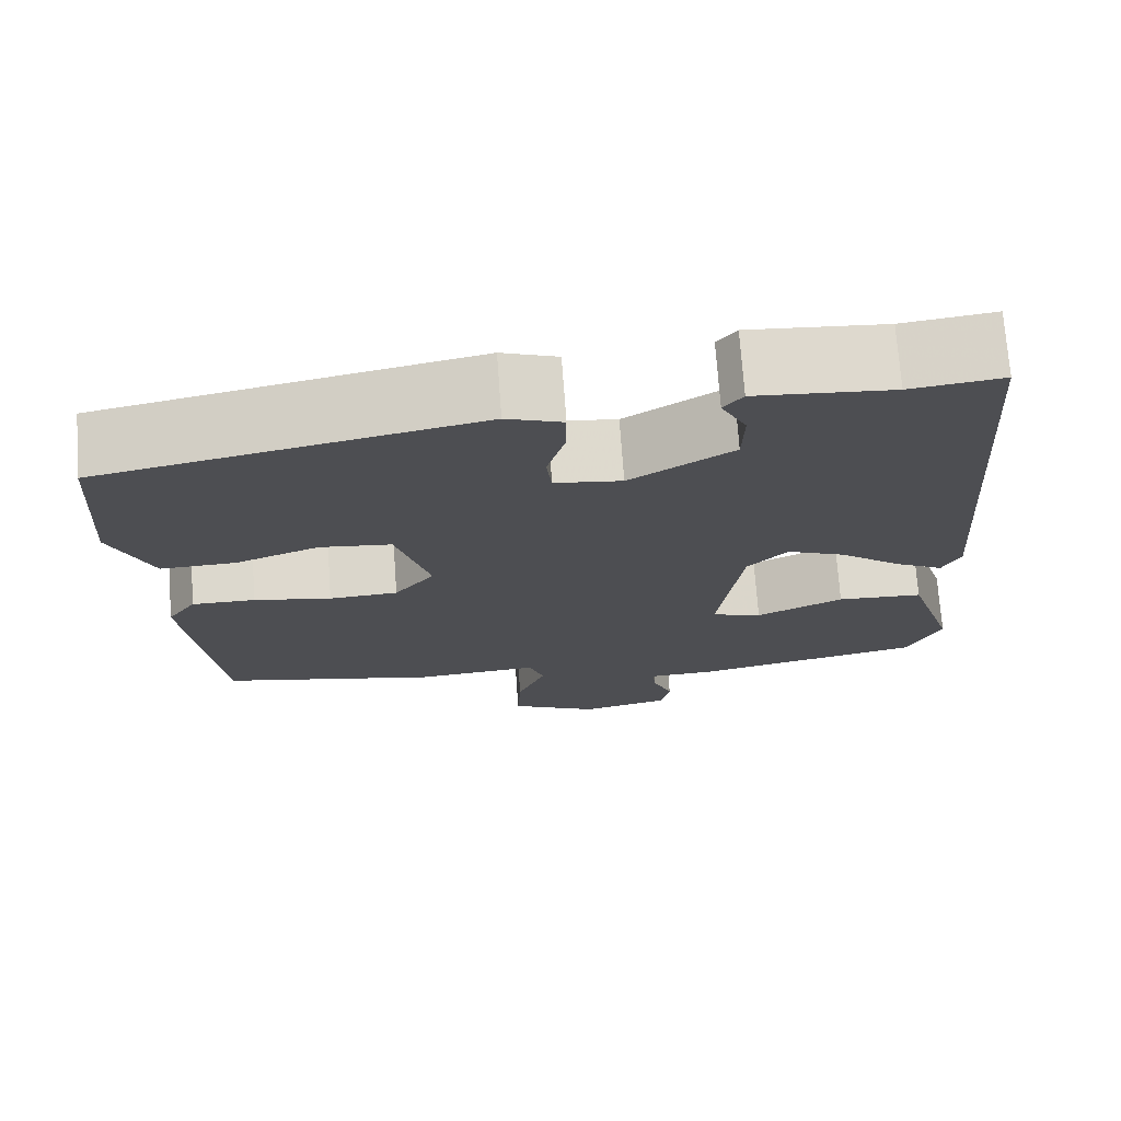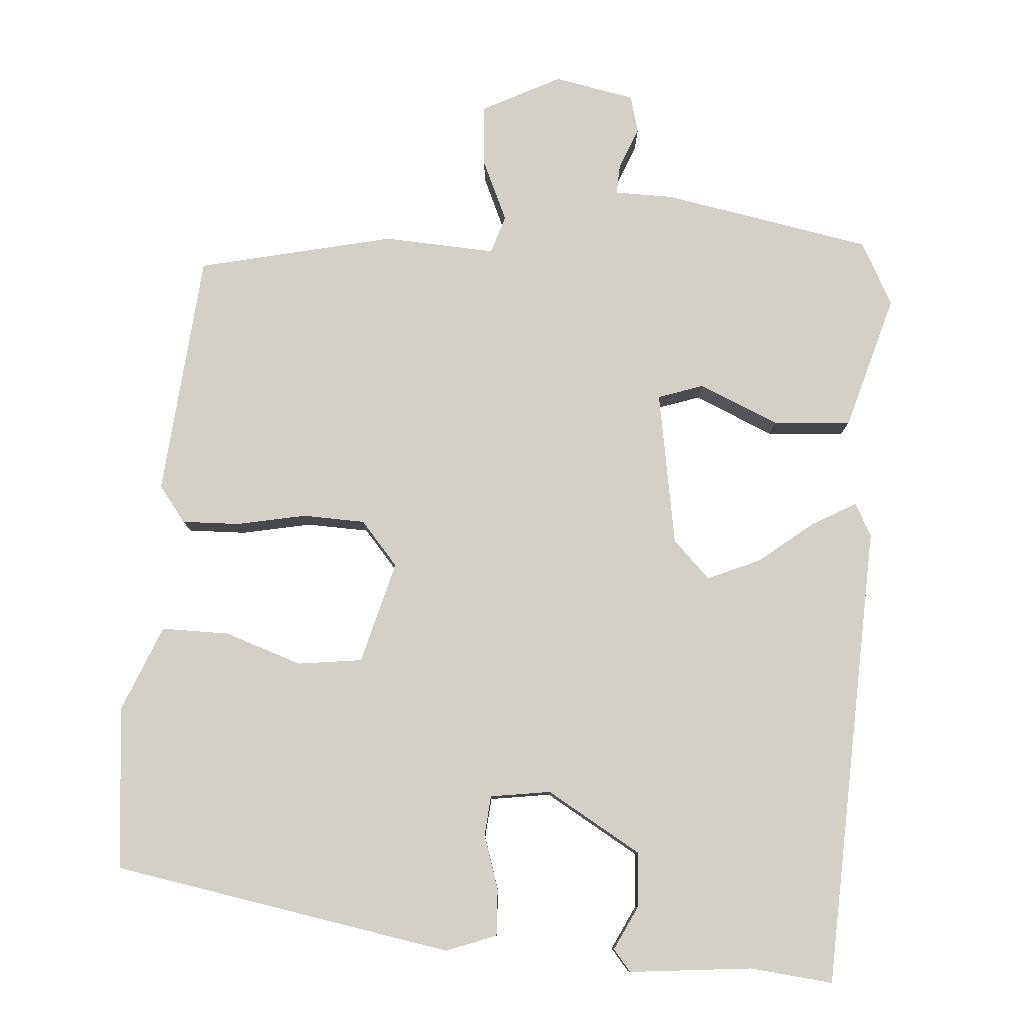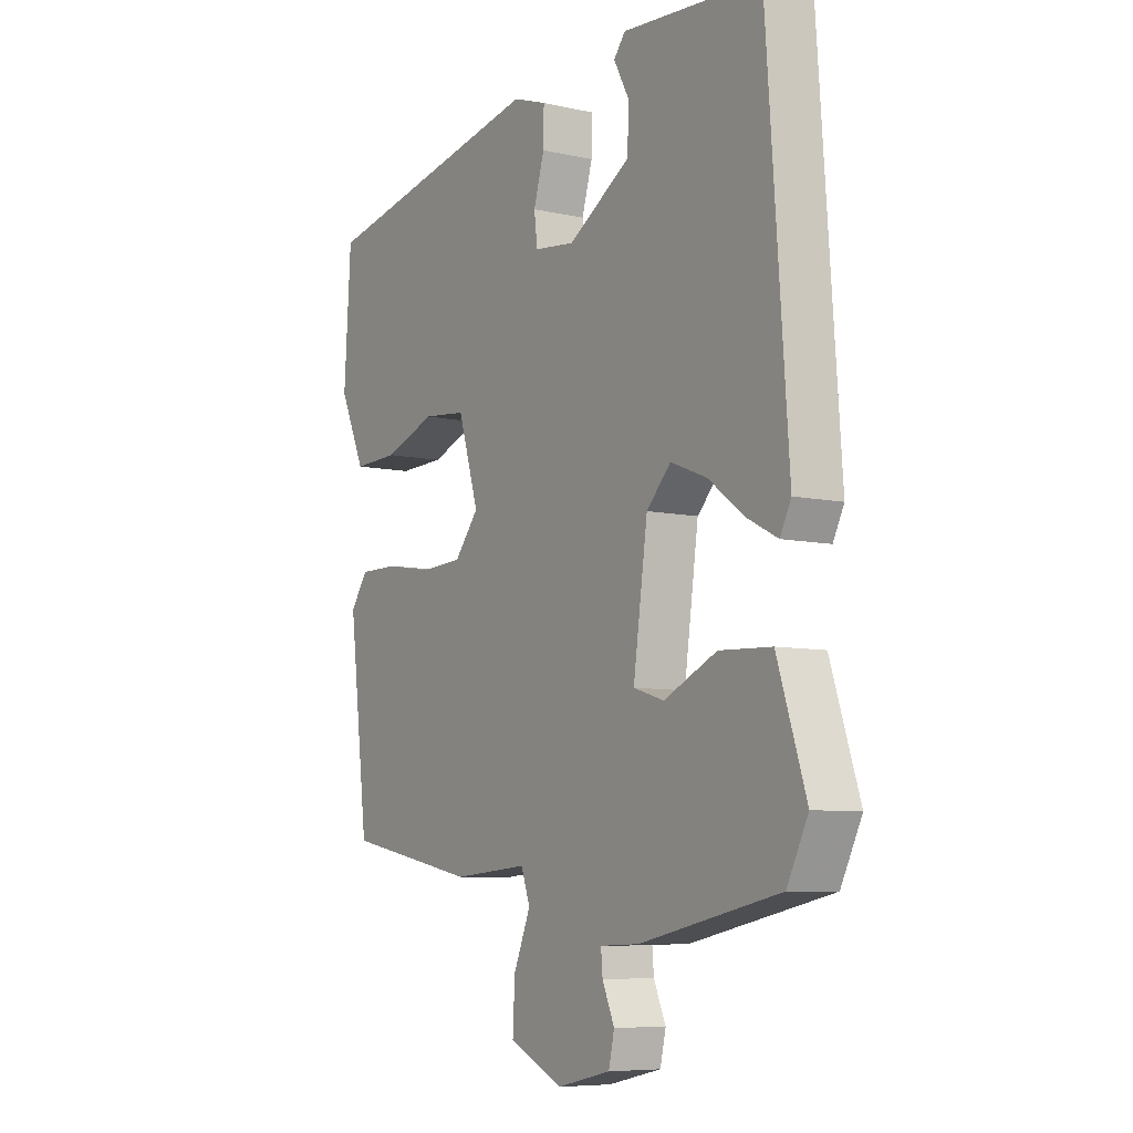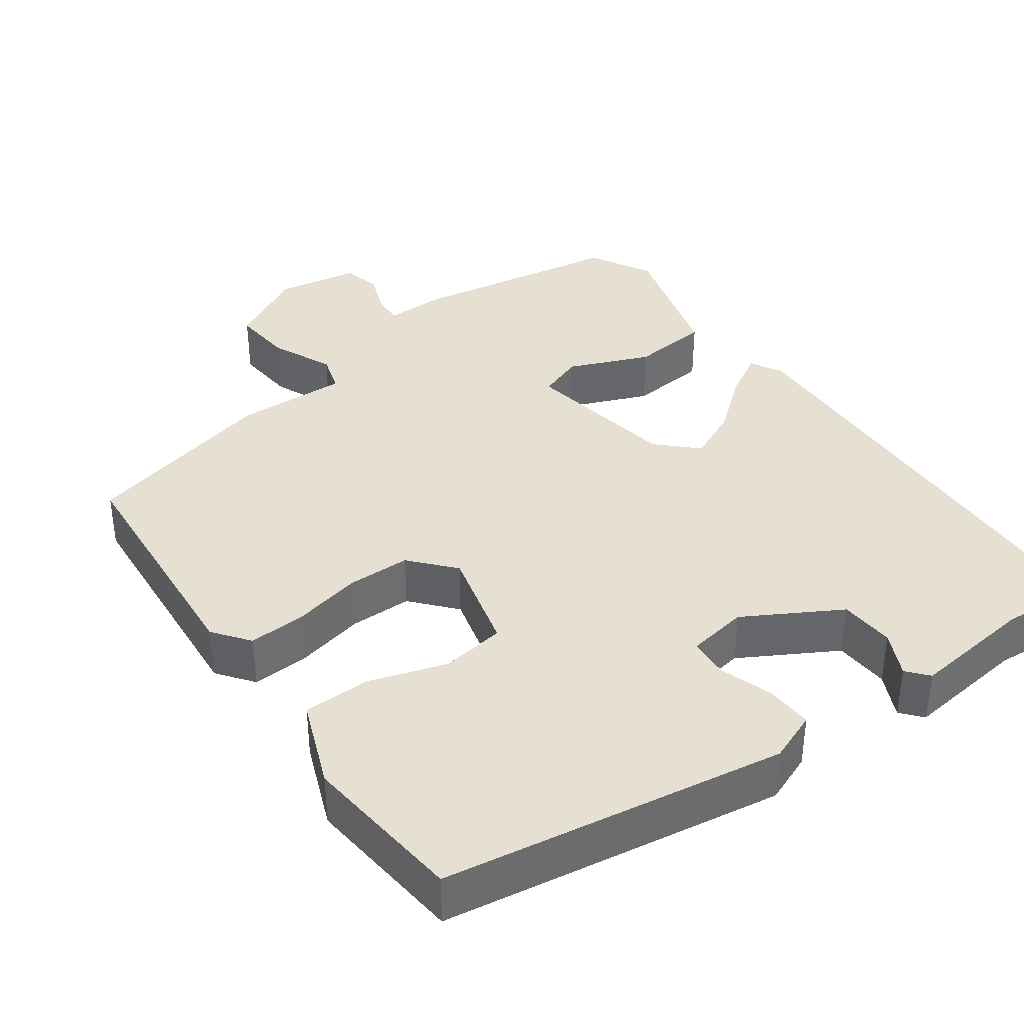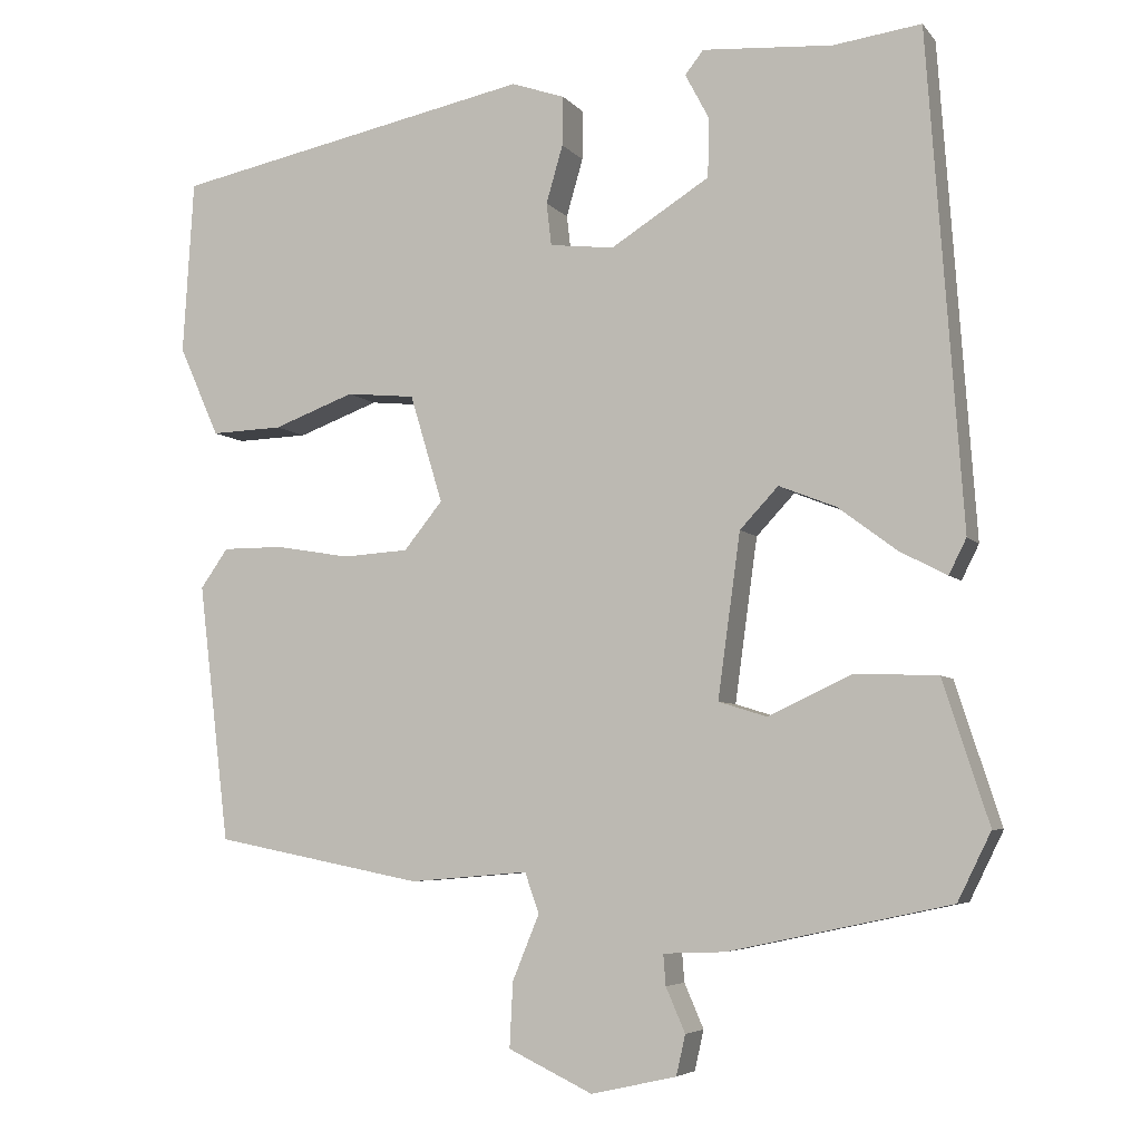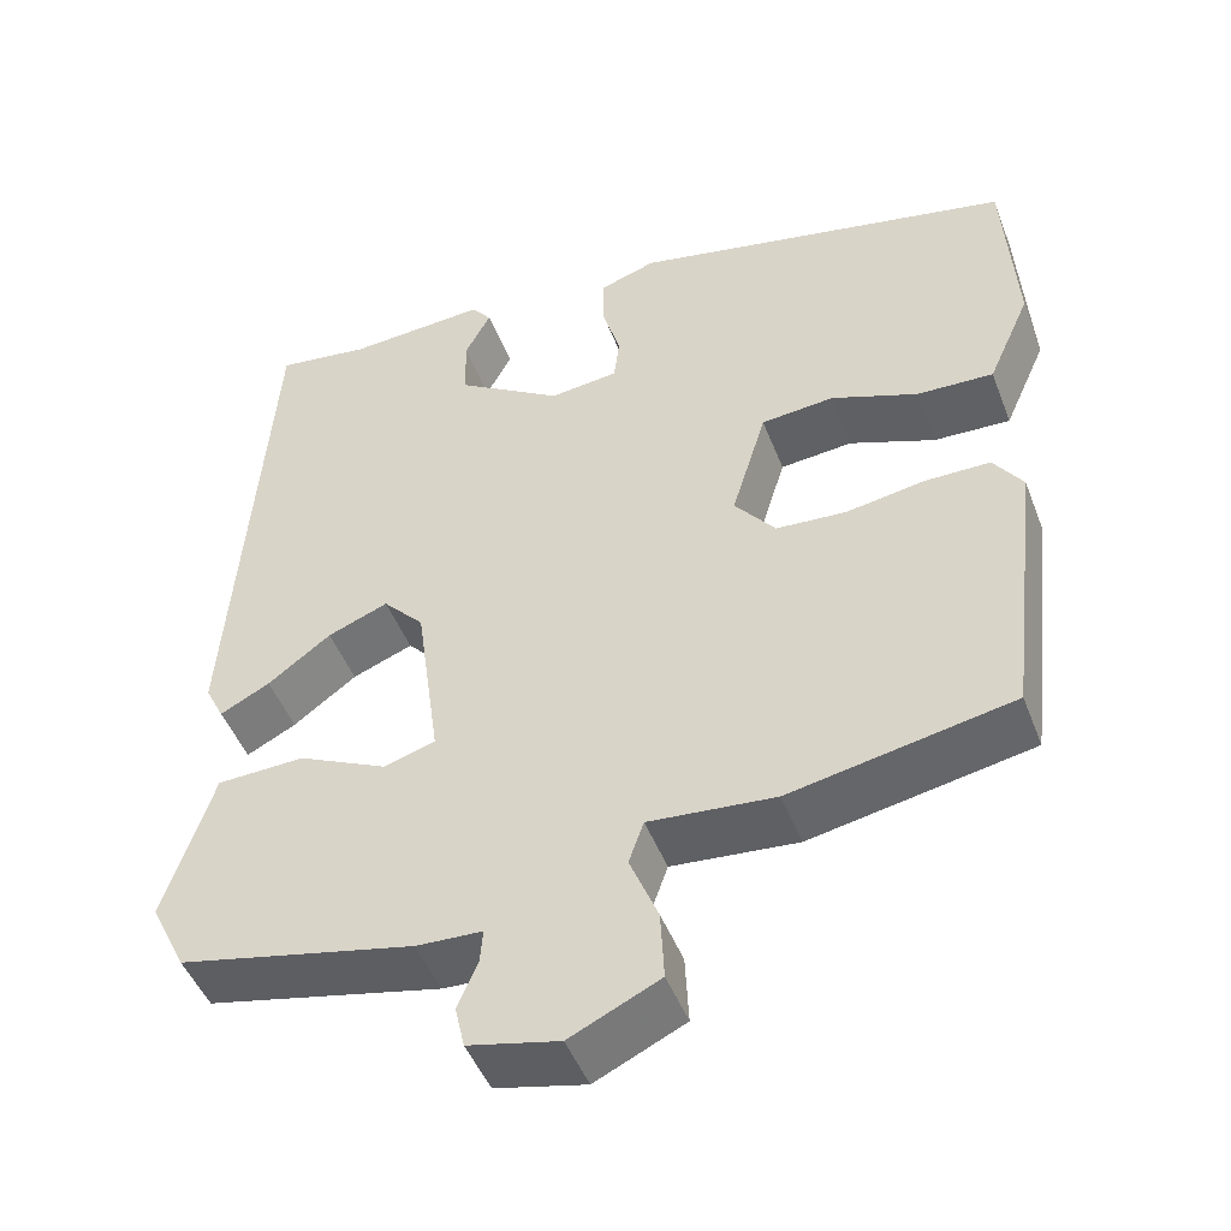
<metadata>
{"format":"obj","ext":"obj","renderer":"f3d","projection":"perspective","resolution":1024,"background":"white","views":[{"elev":72.5,"azim":-4.1,"up":"+Z"},{"elev":79.9,"azim":2.4,"up":"+Y"},{"elev":-7.4,"azim":57.1,"up":"+Z"},{"elev":38.5,"azim":-38.1,"up":"+Y"},{"elev":-5.5,"azim":20.2,"up":"+Z"},{"elev":-47.3,"azim":-159.5,"up":"+Z"}]}
</metadata>
<code>
v -0.463 0.07 -0.406
v -0.5 0.07 -0.097
v -0.467 0.07 -0.05
v -0.394 0.07 -0.05
v -0.305 0.07 -0.065
v -0.226 0.07 -0.06
v -0.18 0.07 -0.003
v -0.219 0.07 0.126
v -0.301 0.07 0.134
v -0.398 0.07 0.098
v -0.484 0.07 0.095
v -0.532 0.07 0.203
v -0.519 0.07 0.411
v -0.088 0.07 0.499
v -0.024 0.07 0.477
v -0.025 0.07 0.418
v -0.045 0.07 0.349
v -0.039 0.07 0.298
v 0.038 0.07 0.289
v 0.156 0.07 0.363
v 0.158 0.07 0.433
v 0.129 0.07 0.488
v 0.151 0.07 0.516
v 0.307 0.07 0.505
v 0.412 0.07 0.519
v 0.454 0.07 -0.07
v 0.433 0.07 -0.112
v 0.377 0.07 -0.083
v 0.306 0.07 -0.03
v 0.238 0.07 -0.003
v 0.192 0.07 -0.052
v 0.165 0.07 -0.248
v 0.223 0.07 -0.266
v 0.323 0.07 -0.219
v 0.422 0.07 -0.223
v 0.477 0.07 -0.393
v 0.437 0.07 -0.474
v 0.172 0.07 -0.531
v 0.098 0.07 -0.534
v 0.101 0.07 -0.571
v 0.124 0.07 -0.624
v 0.113 0.07 -0.672
v 0.011 0.07 -0.695
v -0.09 0.07 -0.647
v -0.086 0.07 -0.569
v -0.054 0.07 -0.491
v -0.071 0.07 -0.443
v -0.213 0.07 -0.455
v -0.463 0 -0.406
v -0.5 0 -0.097
v -0.467 0 -0.05
v -0.394 0 -0.05
v -0.305 0 -0.065
v -0.226 0 -0.06
v -0.18 0 -0.003
v -0.219 0 0.126
v -0.301 0 0.134
v -0.398 0 0.098
v -0.484 0 0.095
v -0.532 0 0.203
v -0.519 0 0.411
v -0.088 0 0.499
v -0.024 0 0.477
v -0.025 0 0.418
v -0.045 0 0.349
v -0.039 0 0.298
v 0.038 0 0.289
v 0.156 0 0.363
v 0.158 0 0.433
v 0.129 0 0.488
v 0.151 0 0.516
v 0.307 0 0.505
v 0.412 0 0.519
v 0.454 0 -0.07
v 0.433 0 -0.112
v 0.377 0 -0.083
v 0.306 0 -0.03
v 0.238 0 -0.003
v 0.192 0 -0.052
v 0.165 0 -0.248
v 0.223 0 -0.266
v 0.323 0 -0.219
v 0.422 0 -0.223
v 0.477 0 -0.393
v 0.437 0 -0.474
v 0.172 0 -0.531
v 0.098 0 -0.534
v 0.101 0 -0.571
v 0.124 0 -0.624
v 0.113 0 -0.672
v 0.011 0 -0.695
v -0.09 0 -0.647
v -0.086 0 -0.569
v -0.054 0 -0.491
v -0.071 0 -0.443
v -0.213 0 -0.455
f 47 48 1 2
f 43 44 45 46
f 41 42 43 46
f 40 41 46 47
f 39 40 47 2
f 33 34 35 36
f 32 33 36 37
f 26 27 28 29
f 24 25 26 29
f 24 29 30
f 21 22 23 24
f 20 21 24 30
f 19 20 30 31
f 14 15 16 17
f 14 17 18
f 13 14 18
f 12 13 18
f 9 10 11 12
f 8 9 12 18
f 7 8 18 19
f 2 3 4 5
f 2 5 6
f 39 2 6
f 32 37 38 39
f 32 39 6 7
f 7 19 31 32
f 50 49 96 95
f 94 93 92 91
f 94 91 90 89
f 95 94 89 88
f 50 95 88 87
f 84 83 82 81
f 85 84 81 80
f 77 76 75 74
f 77 74 73 72
f 78 77 72
f 72 71 70 69
f 78 72 69 68
f 79 78 68 67
f 65 64 63 62
f 66 65 62
f 66 62 61
f 66 61 60
f 60 59 58 57
f 66 60 57 56
f 67 66 56 55
f 53 52 51 50
f 54 53 50
f 54 50 87
f 87 86 85 80
f 55 54 87 80
f 80 79 67 55
f 1 49 50 2
f 2 50 51 3
f 3 51 52 4
f 4 52 53 5
f 5 53 54 6
f 6 54 55 7
f 7 55 56 8
f 8 56 57 9
f 9 57 58 10
f 10 58 59 11
f 11 59 60 12
f 12 60 61 13
f 13 61 62 14
f 14 62 63 15
f 15 63 64 16
f 16 64 65 17
f 17 65 66 18
f 18 66 67 19
f 19 67 68 20
f 20 68 69 21
f 21 69 70 22
f 22 70 71 23
f 23 71 72 24
f 24 72 73 25
f 25 73 74 26
f 26 74 75 27
f 27 75 76 28
f 28 76 77 29
f 29 77 78 30
f 30 78 79 31
f 31 79 80 32
f 32 80 81 33
f 33 81 82 34
f 34 82 83 35
f 35 83 84 36
f 36 84 85 37
f 37 85 86 38
f 38 86 87 39
f 39 87 88 40
f 40 88 89 41
f 41 89 90 42
f 42 90 91 43
f 43 91 92 44
f 44 92 93 45
f 45 93 94 46
f 46 94 95 47
f 47 95 96 48
f 48 96 49 1

</code>
